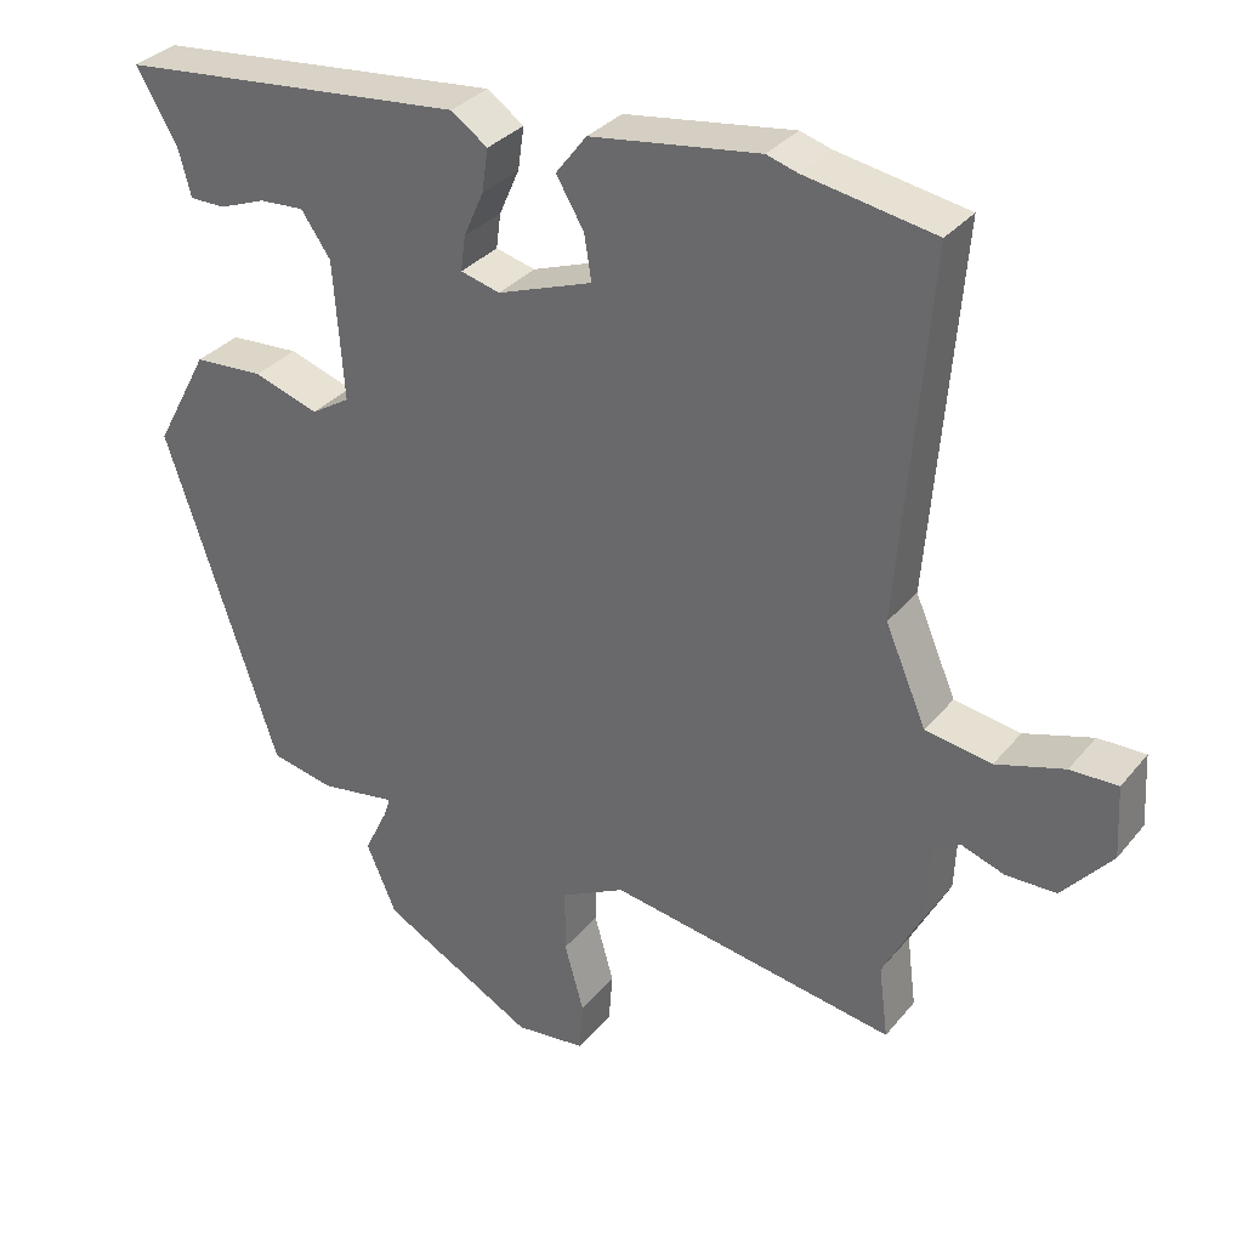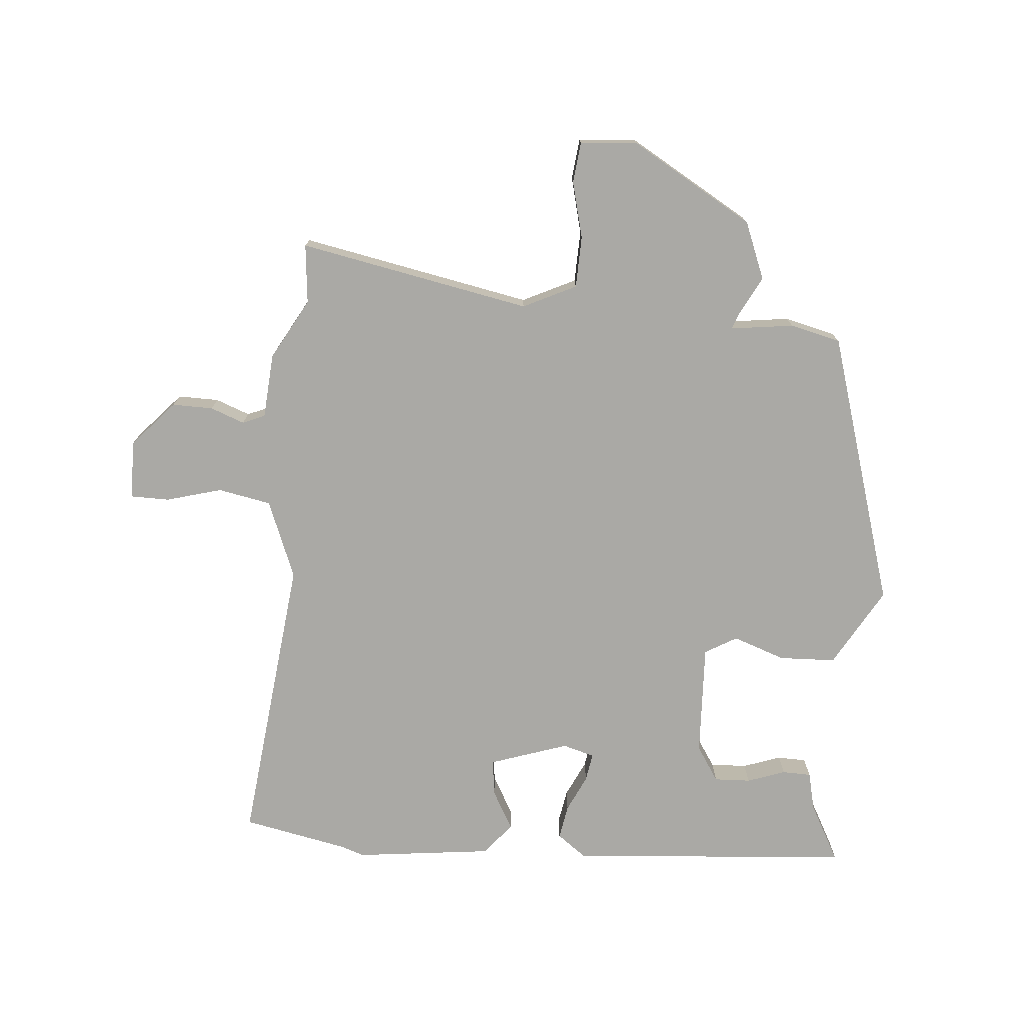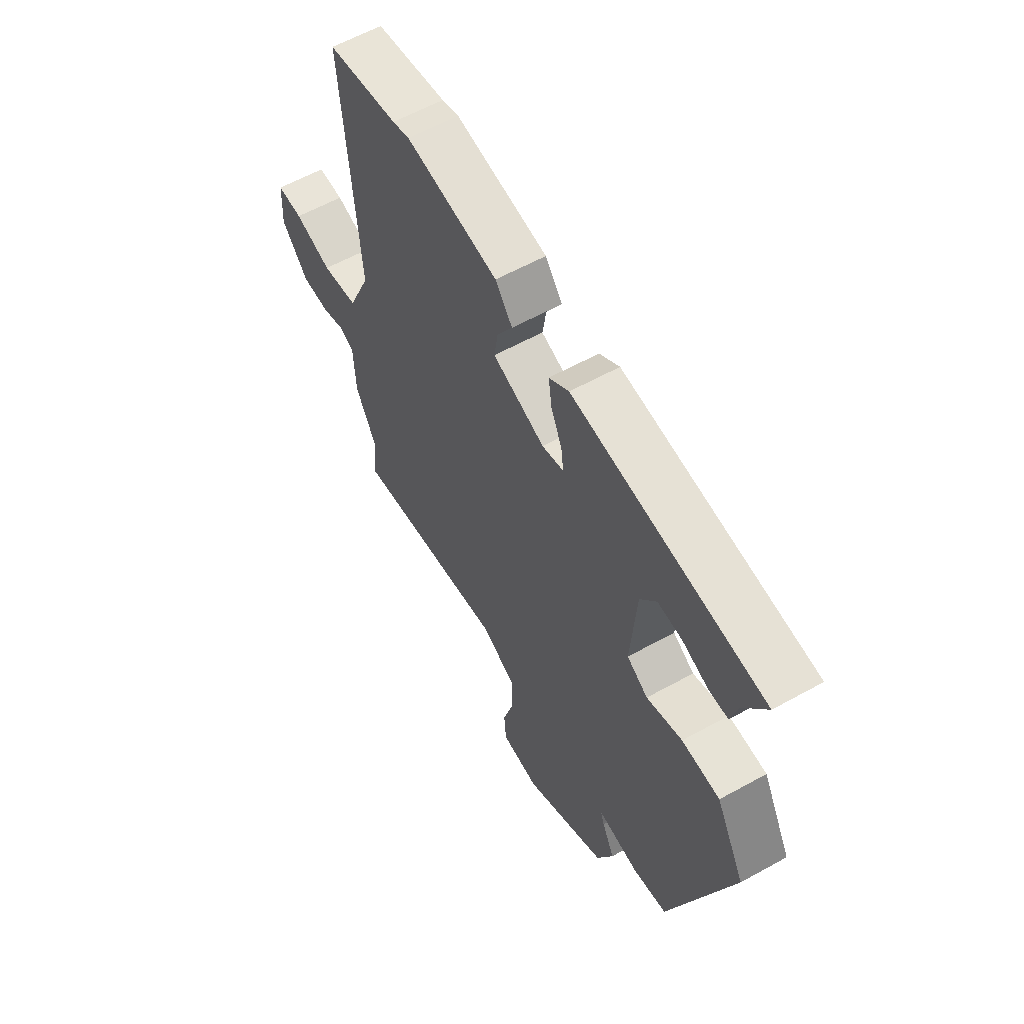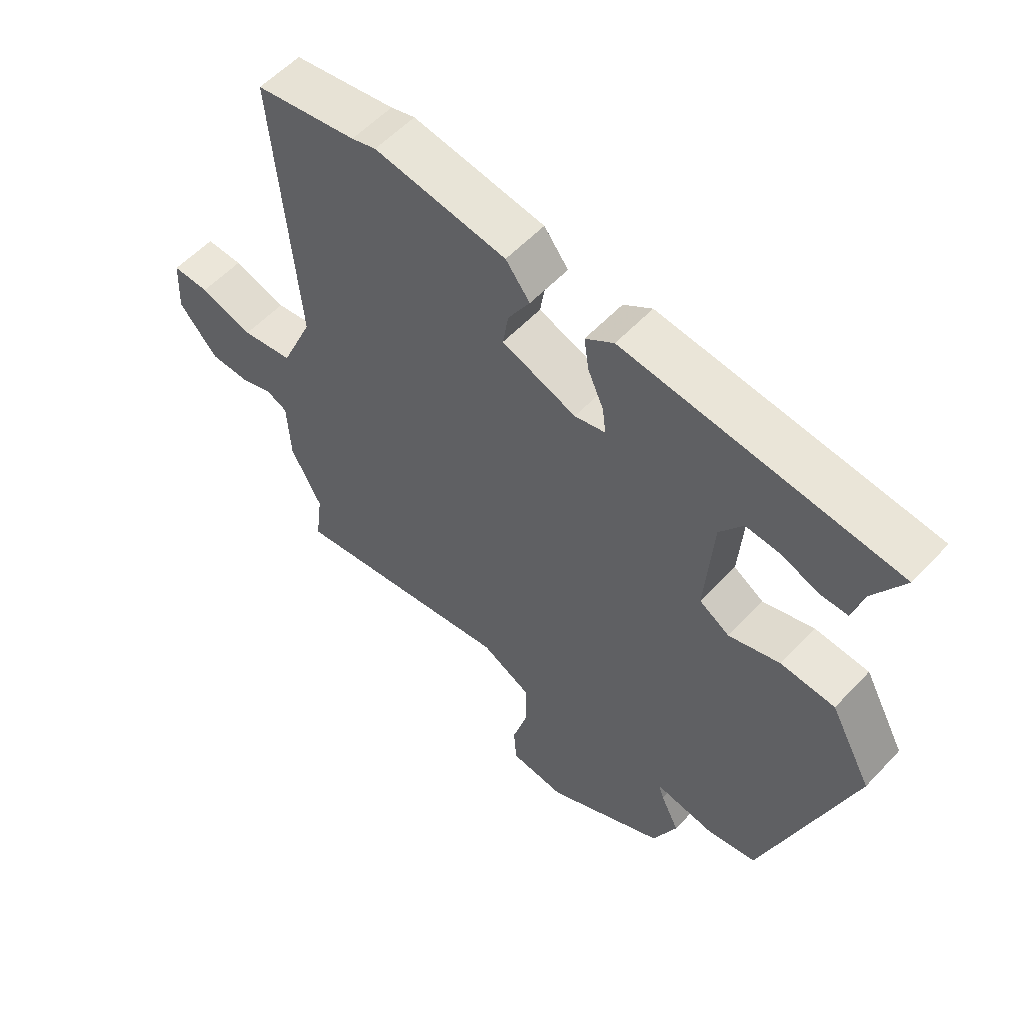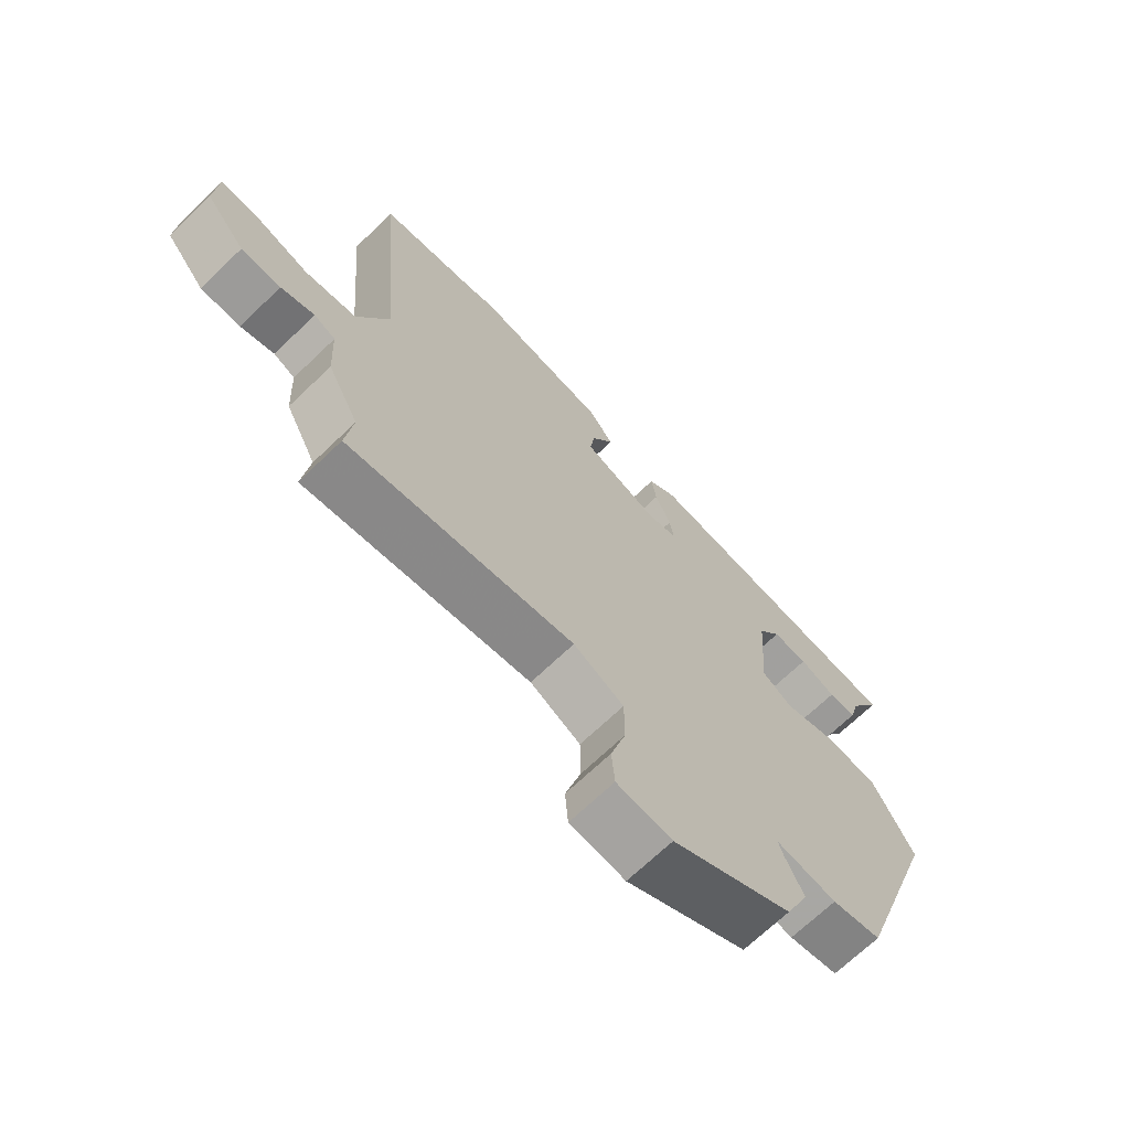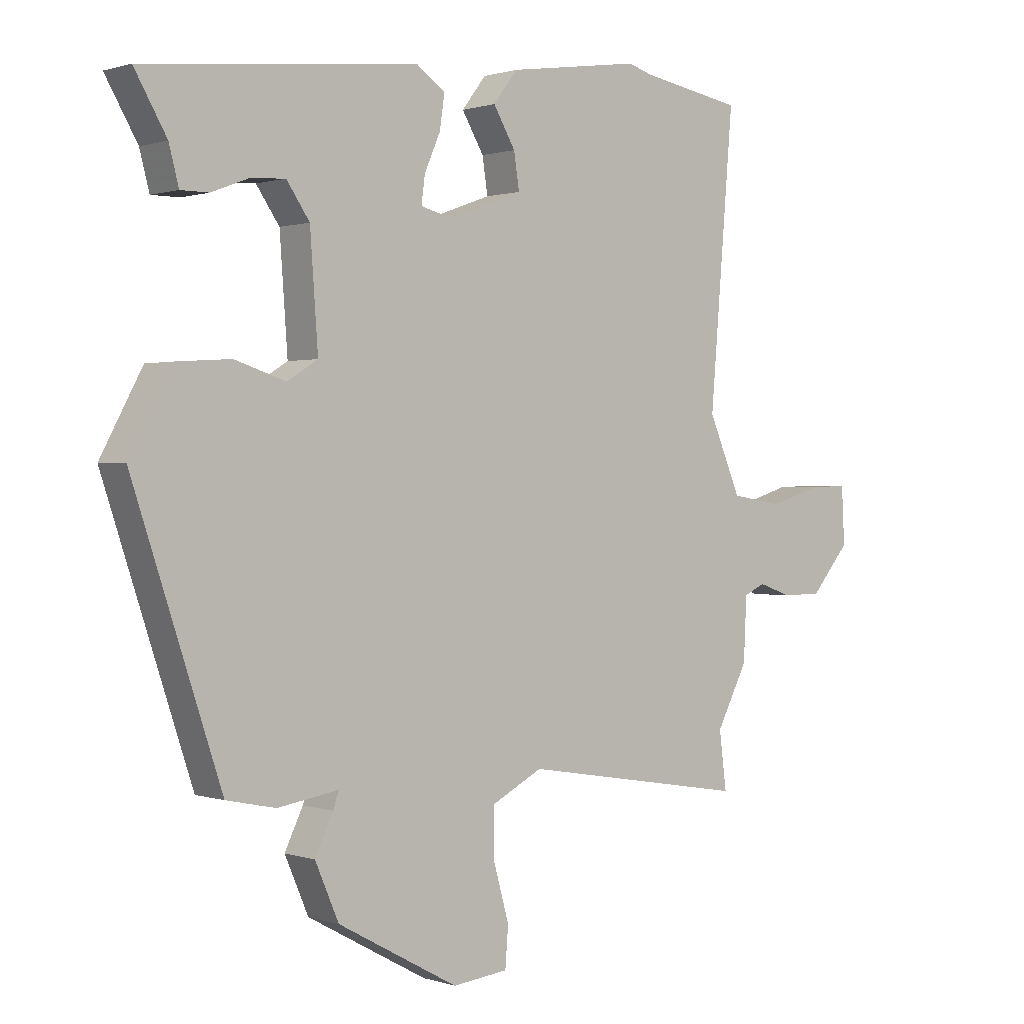
<metadata>
{"format":"obj","ext":"obj","renderer":"f3d","projection":"perspective","resolution":1024,"background":"white","views":[{"elev":32.7,"azim":32.6,"up":"+Z"},{"elev":-75.3,"azim":173.6,"up":"+Y"},{"elev":60.0,"azim":-119.6,"up":"+Z"},{"elev":56.9,"azim":-137.5,"up":"+Z"},{"elev":-69.3,"azim":133.8,"up":"+Z"},{"elev":0.7,"azim":-40.0,"up":"+Z"}]}
</metadata>
<code>
v 0.493 0.07 -0.448
v 0.505 0.07 -0.542
v 0.133 0.07 -0.481
v 0.05 0.07 -0.524
v 0.05 0.07 -0.606
v 0.075 0.07 -0.695
v 0.07 0.07 -0.76
v -0.021 0.07 -0.77
v -0.219 0.07 -0.662
v -0.258 0.07 -0.572
v -0.228 0.07 -0.51
v -0.219 0.07 -0.483
v -0.319 0.07 -0.499
v -0.4 0.07 -0.482
v -0.545 0.07 -0.049
v -0.476 0.07 0.079
v -0.386 0.07 0.085
v -0.302 0.07 0.058
v -0.252 0.07 0.089
v -0.265 0.07 0.268
v -0.303 0.07 0.323
v -0.361 0.07 0.319
v -0.421 0.07 0.296
v -0.467 0.07 0.296
v -0.483 0.07 0.357
v -0.536 0.07 0.448
v -0.086 0.07 0.495
v -0.039 0.07 0.462
v -0.047 0.07 0.407
v -0.073 0.07 0.348
v -0.079 0.07 0.303
v -0.028 0.07 0.29
v 0.095 0.07 0.335
v 0.086 0.07 0.393
v 0.05 0.07 0.454
v 0.09 0.07 0.506
v 0.308 0.07 0.538
v 0.348 0.07 0.526
v 0.515 0.07 0.497
v 0.476 0.07 0.029
v 0.529 0.07 -0.094
v 0.614 0.07 -0.108
v 0.702 0.07 -0.081
v 0.763 0.07 -0.08
v 0.768 0.07 -0.173
v 0.704 0.07 -0.248
v 0.639 0.07 -0.249
v 0.584 0.07 -0.23
v 0.549 0.07 -0.246
v 0.544 0.07 -0.35
v 0.493 0 -0.448
v 0.505 0 -0.542
v 0.133 0 -0.481
v 0.05 0 -0.524
v 0.05 0 -0.606
v 0.075 0 -0.695
v 0.07 0 -0.76
v -0.021 0 -0.77
v -0.219 0 -0.662
v -0.258 0 -0.572
v -0.228 0 -0.51
v -0.219 0 -0.483
v -0.319 0 -0.499
v -0.4 0 -0.482
v -0.545 0 -0.049
v -0.476 0 0.079
v -0.386 0 0.085
v -0.302 0 0.058
v -0.252 0 0.089
v -0.265 0 0.268
v -0.303 0 0.323
v -0.361 0 0.319
v -0.421 0 0.296
v -0.467 0 0.296
v -0.483 0 0.357
v -0.536 0 0.448
v -0.086 0 0.495
v -0.039 0 0.462
v -0.047 0 0.407
v -0.073 0 0.348
v -0.079 0 0.303
v -0.028 0 0.29
v 0.095 0 0.335
v 0.086 0 0.393
v 0.05 0 0.454
v 0.09 0 0.506
v 0.308 0 0.538
v 0.348 0 0.526
v 0.515 0 0.497
v 0.476 0 0.029
v 0.529 0 -0.094
v 0.614 0 -0.108
v 0.702 0 -0.081
v 0.763 0 -0.08
v 0.768 0 -0.173
v 0.704 0 -0.248
v 0.639 0 -0.249
v 0.584 0 -0.23
v 0.549 0 -0.246
v 0.544 0 -0.35
f 49 50 1
f 45 46 47 48
f 43 44 45 48
f 42 43 48 49
f 41 42 49
f 40 41 49 1
f 38 39 40
f 37 38 40 1
f 34 35 36 37
f 33 34 37 1
f 27 28 29 30
f 25 26 27 30
f 25 30 31
f 22 23 24 25
f 21 22 25
f 21 25 31 32
f 15 16 17 18
f 13 14 15 18
f 12 13 18 19
f 8 9 10 11
f 8 11 12
f 5 6 7 8
f 4 5 8 12
f 3 4 12 19
f 32 33 1 2
f 20 21 32 2
f 2 3 19 20
f 51 100 99
f 98 97 96 95
f 98 95 94 93
f 99 98 93 92
f 99 92 91
f 51 99 91 90
f 90 89 88
f 51 90 88 87
f 87 86 85 84
f 51 87 84 83
f 80 79 78 77
f 80 77 76 75
f 81 80 75
f 75 74 73 72
f 75 72 71
f 82 81 75 71
f 68 67 66 65
f 68 65 64 63
f 69 68 63 62
f 61 60 59 58
f 62 61 58
f 58 57 56 55
f 62 58 55 54
f 69 62 54 53
f 52 51 83 82
f 52 82 71 70
f 70 69 53 52
f 1 51 52 2
f 2 52 53 3
f 3 53 54 4
f 4 54 55 5
f 5 55 56 6
f 6 56 57 7
f 7 57 58 8
f 8 58 59 9
f 9 59 60 10
f 10 60 61 11
f 11 61 62 12
f 12 62 63 13
f 13 63 64 14
f 14 64 65 15
f 15 65 66 16
f 16 66 67 17
f 17 67 68 18
f 18 68 69 19
f 19 69 70 20
f 20 70 71 21
f 21 71 72 22
f 22 72 73 23
f 23 73 74 24
f 24 74 75 25
f 25 75 76 26
f 26 76 77 27
f 27 77 78 28
f 28 78 79 29
f 29 79 80 30
f 30 80 81 31
f 31 81 82 32
f 32 82 83 33
f 33 83 84 34
f 34 84 85 35
f 35 85 86 36
f 36 86 87 37
f 37 87 88 38
f 38 88 89 39
f 39 89 90 40
f 40 90 91 41
f 41 91 92 42
f 42 92 93 43
f 43 93 94 44
f 44 94 95 45
f 45 95 96 46
f 46 96 97 47
f 47 97 98 48
f 48 98 99 49
f 49 99 100 50
f 50 100 51 1

</code>
